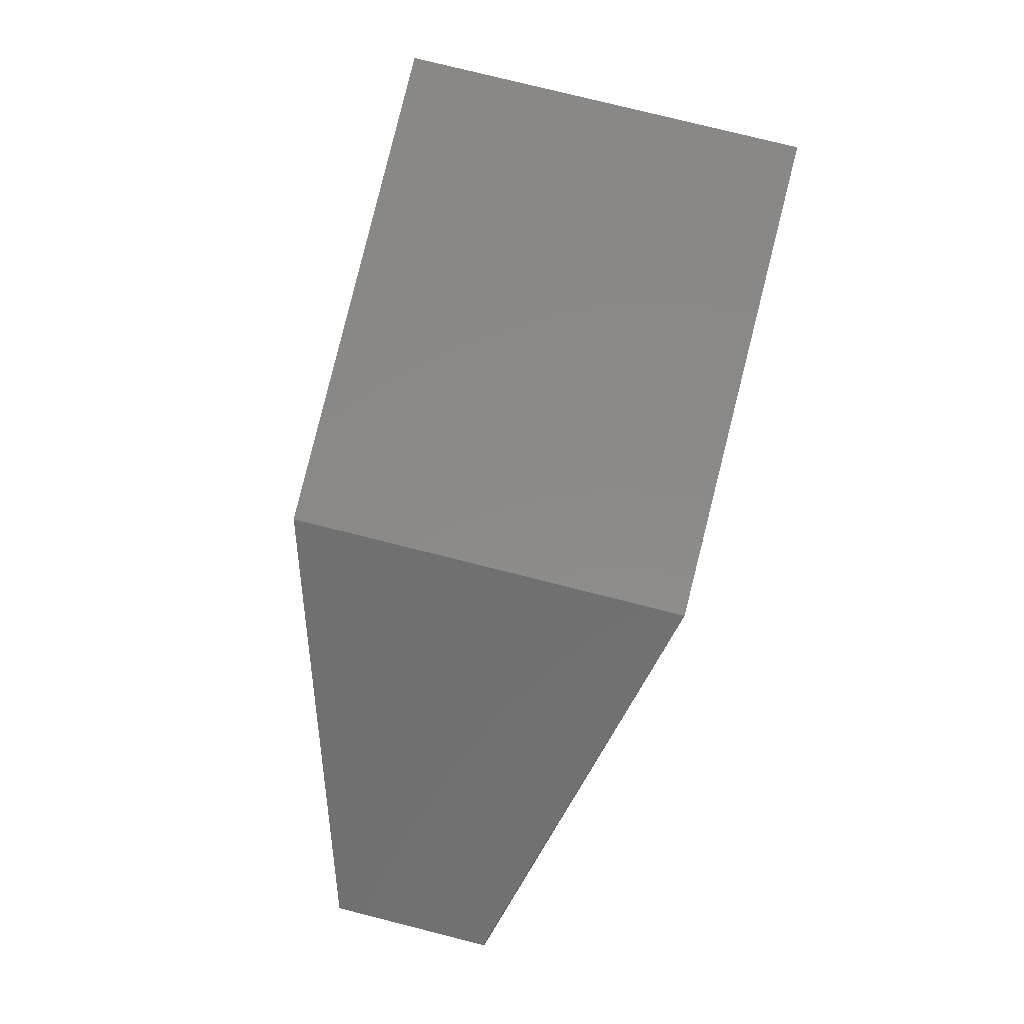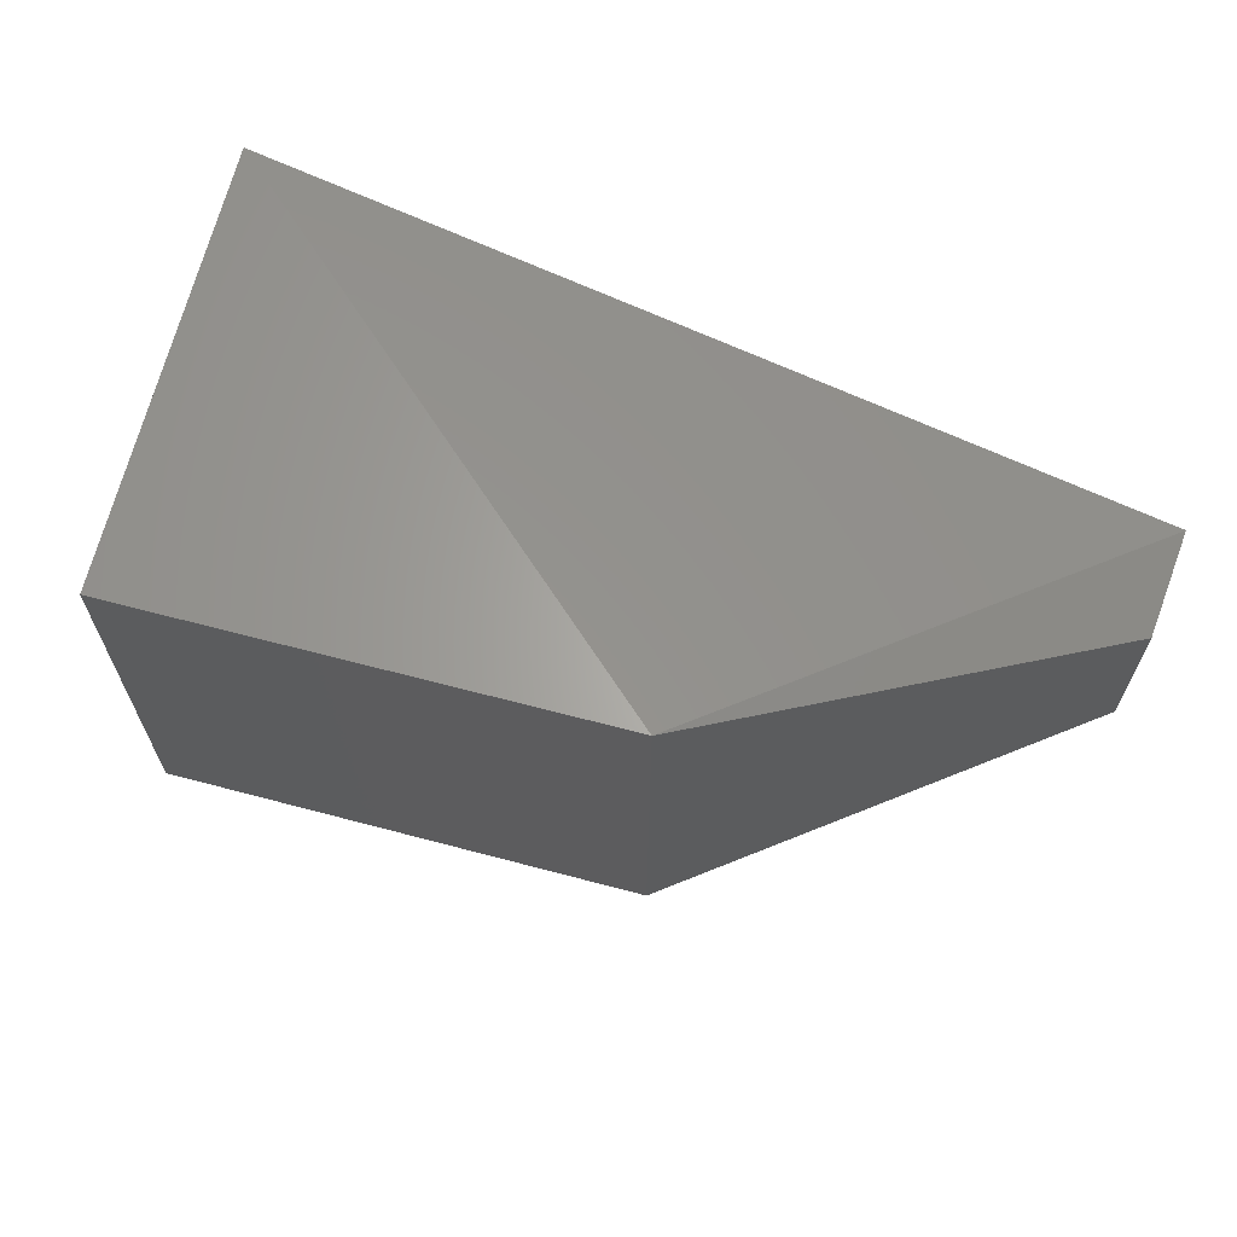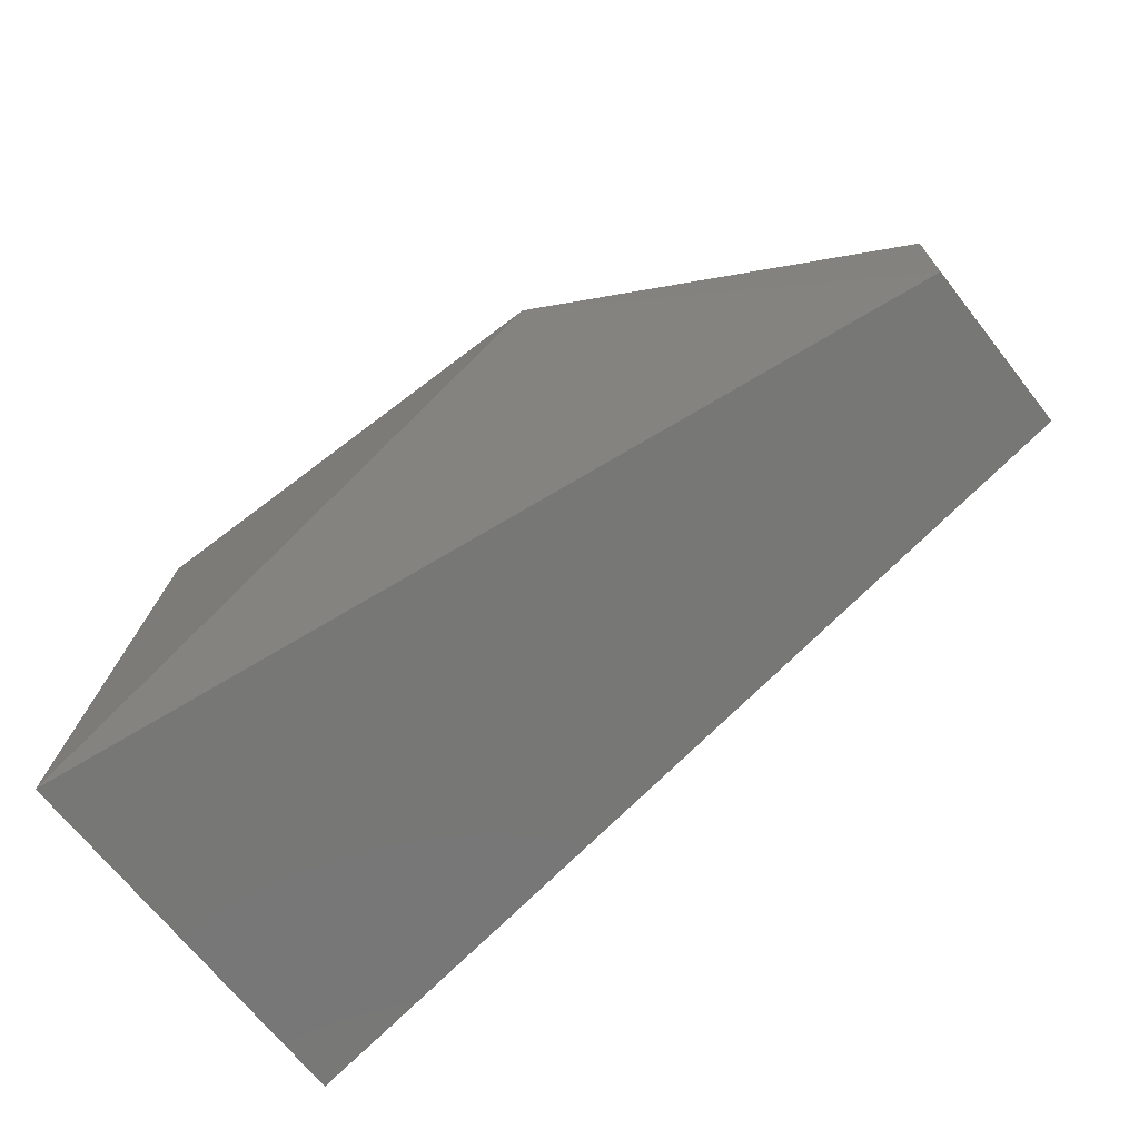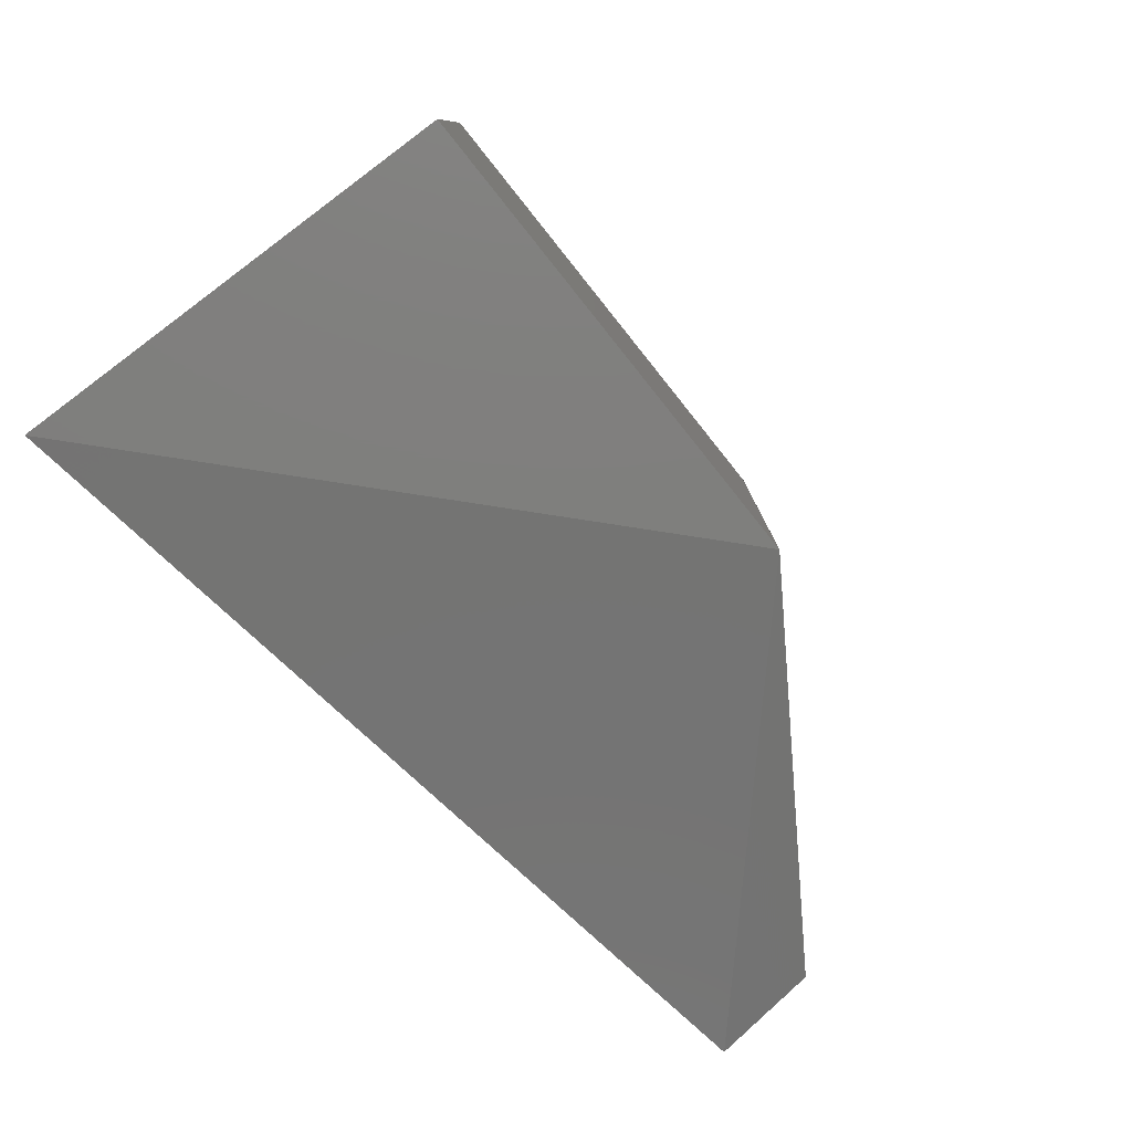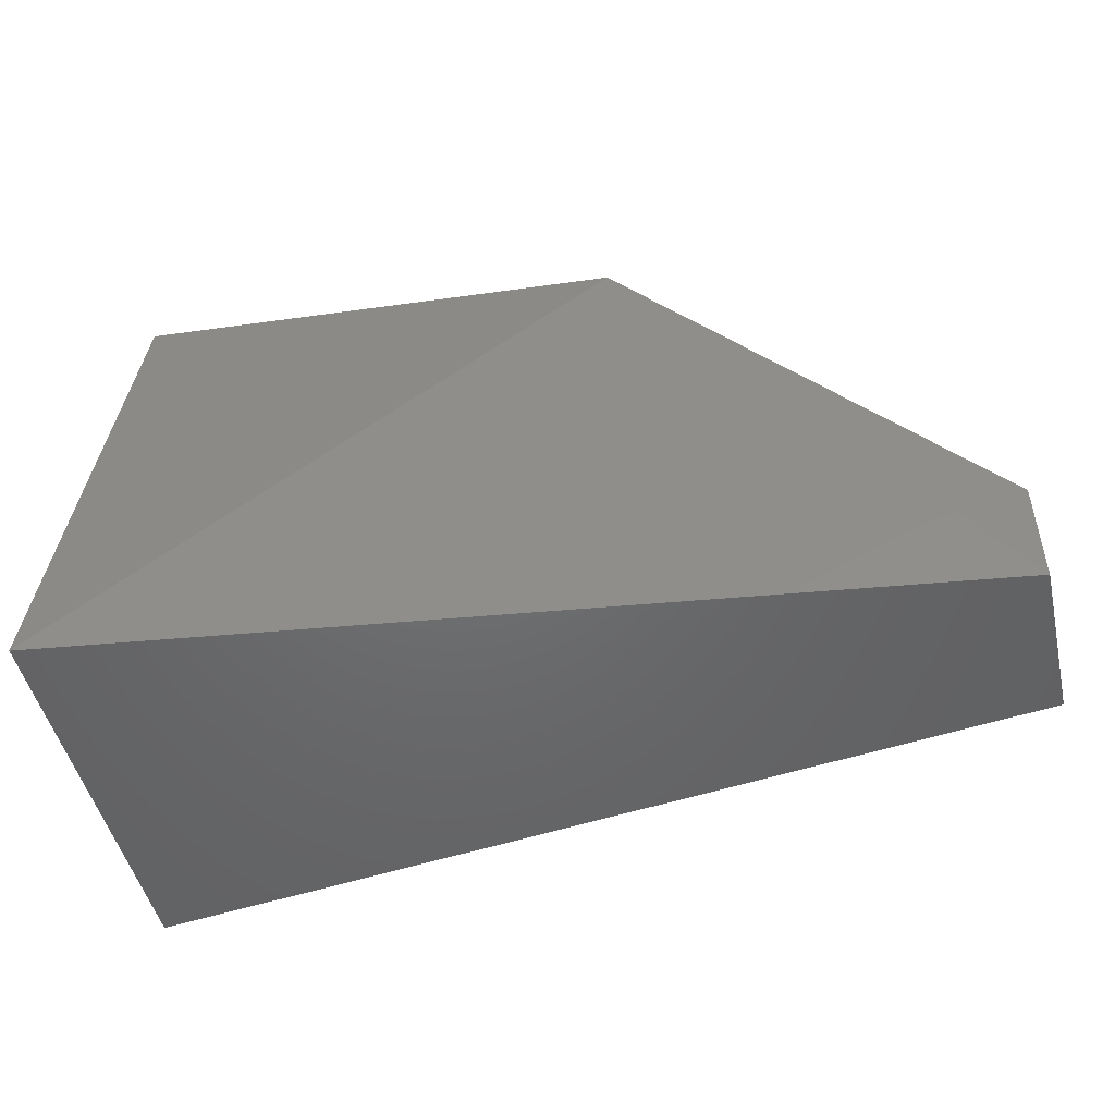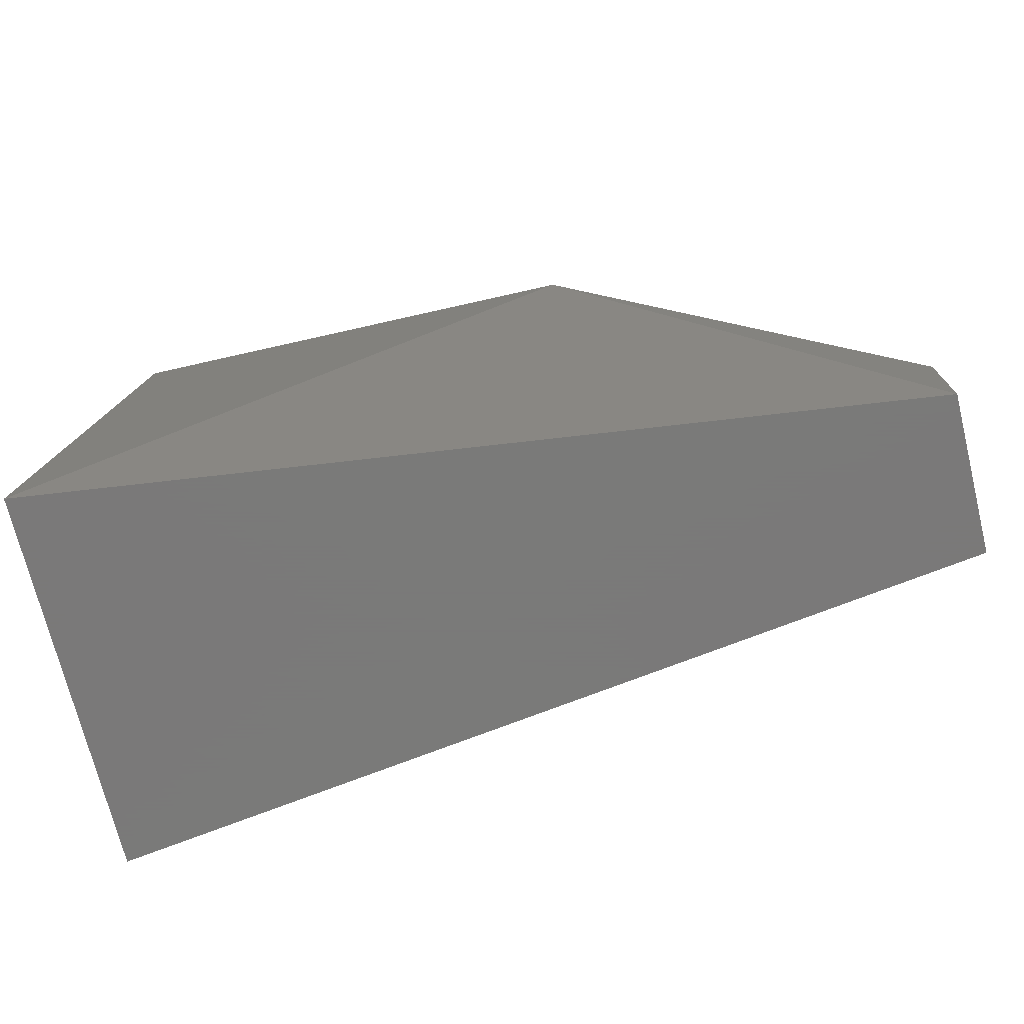
<metadata>
{"format":"stl","ext":"stl","renderer":"f3d","projection":"perspective","resolution":1024,"background":"white","views":[{"elev":77.7,"azim":104.1,"up":"+Z"},{"elev":64.6,"azim":21.3,"up":"+Y"},{"elev":-69.7,"azim":38.4,"up":"+Z"},{"elev":-78.6,"azim":-45.0,"up":"+Y"},{"elev":-48.6,"azim":13.1,"up":"+Z"},{"elev":-72.7,"azim":13.9,"up":"+Z"}]}
</metadata>
<code>
# stl→obj: 10 verts, 16 faces
v 63.73 9.15 -5.105
v 63.73 9.522 -5.105
v 63.79 9.15 -4.678
v 63.79 9.522 -4.678
v 64.57 9.26 -5.105
v 64.57 9.412 -5.105
v 64.24 9.522 -4.728
v 64.57 9.412 -4.999
v 64.24 9.15 -4.728
v 64.57 9.26 -4.999
f 1 2 3
f 2 3 4
f 5 1 6
f 1 6 2
f 2 6 7
f 6 7 8
f 4 7 3
f 7 3 9
f 7 8 9
f 8 9 10
f 6 5 8
f 5 8 10
f 9 10 5
f 5 1 9
f 2 7 4
f 1 3 9

</code>
